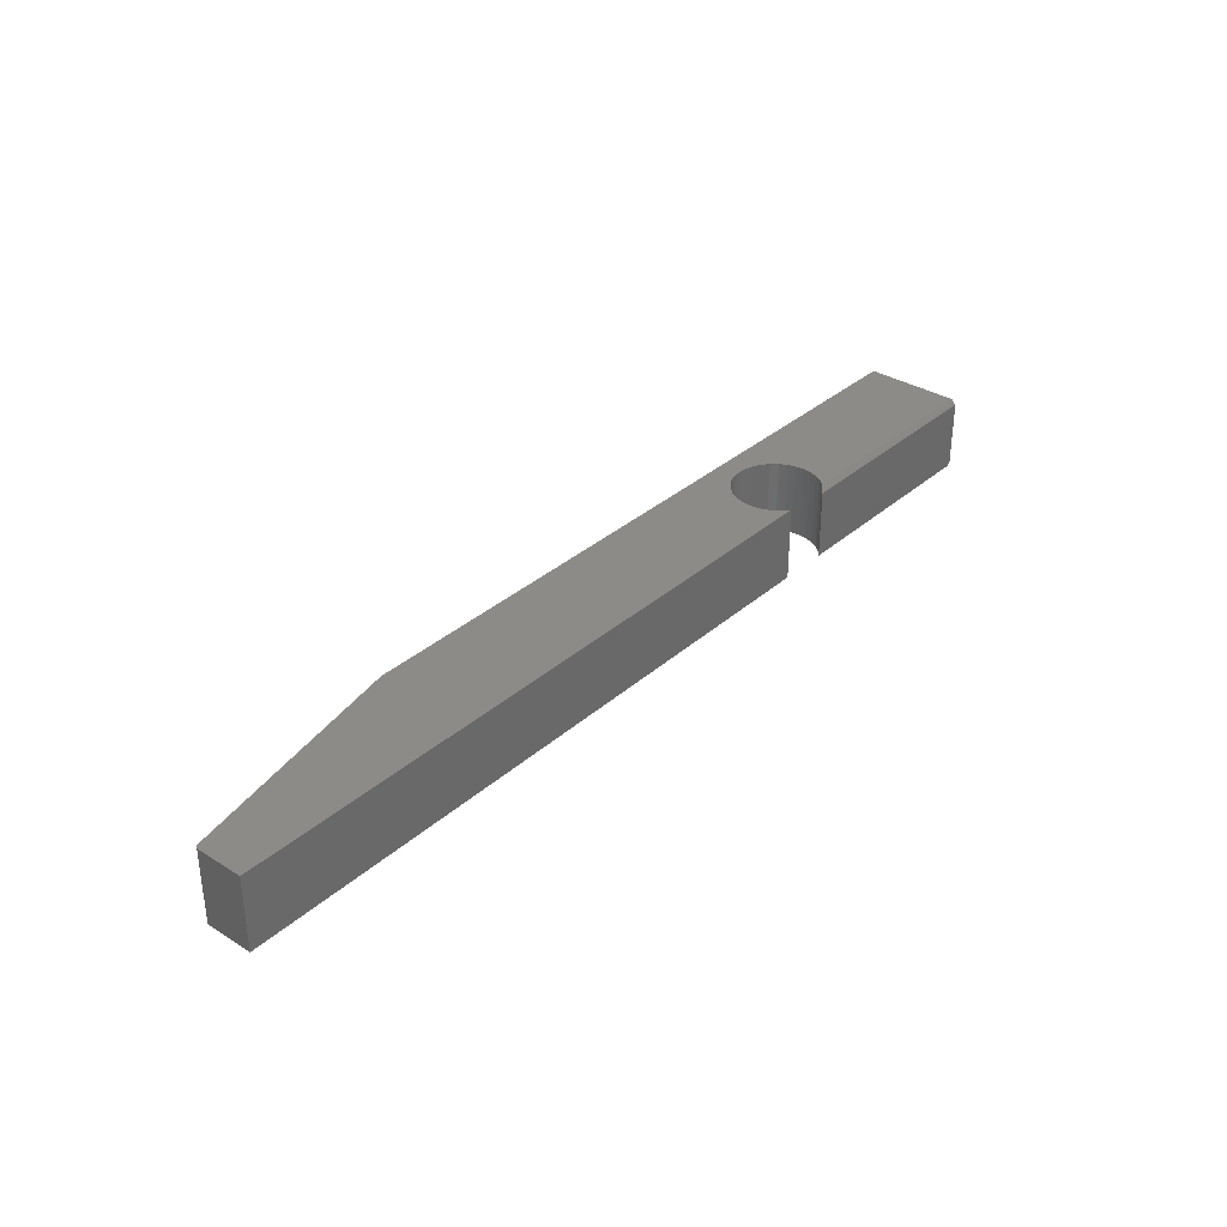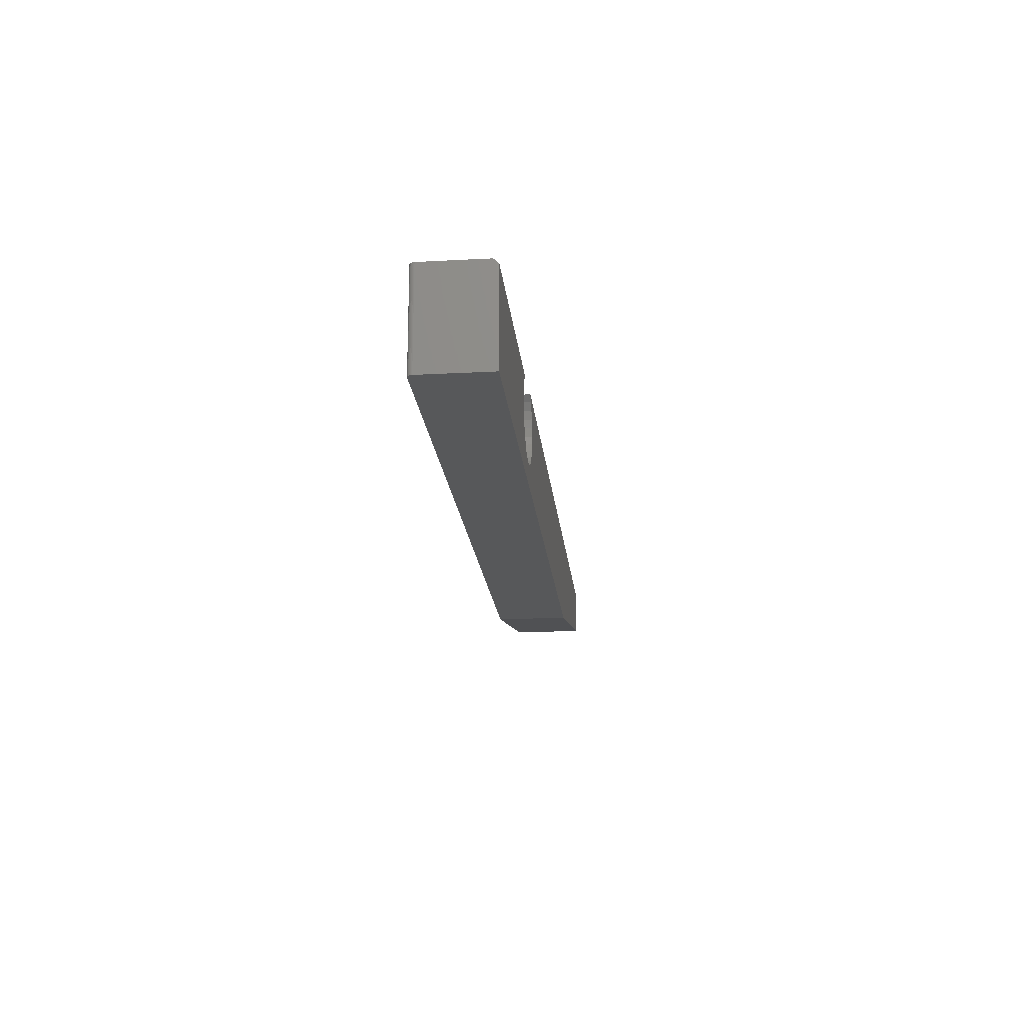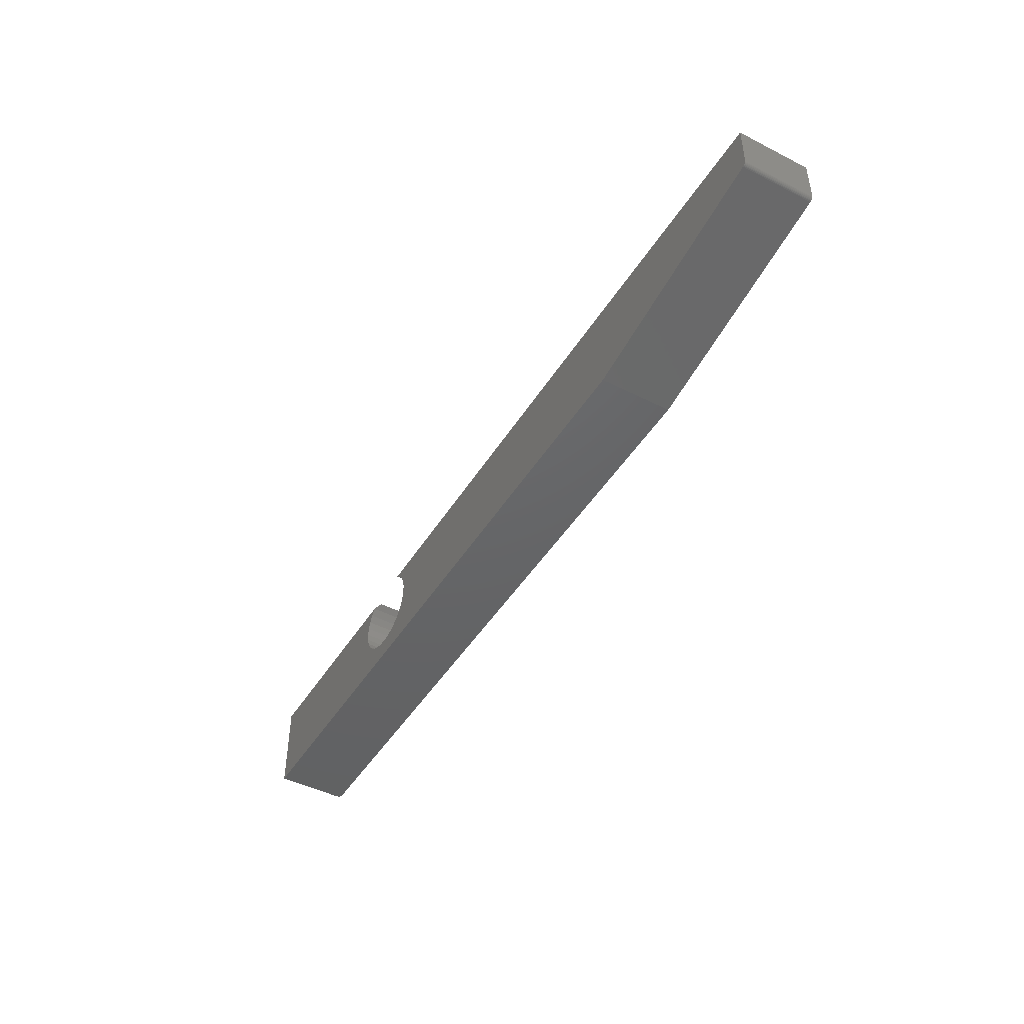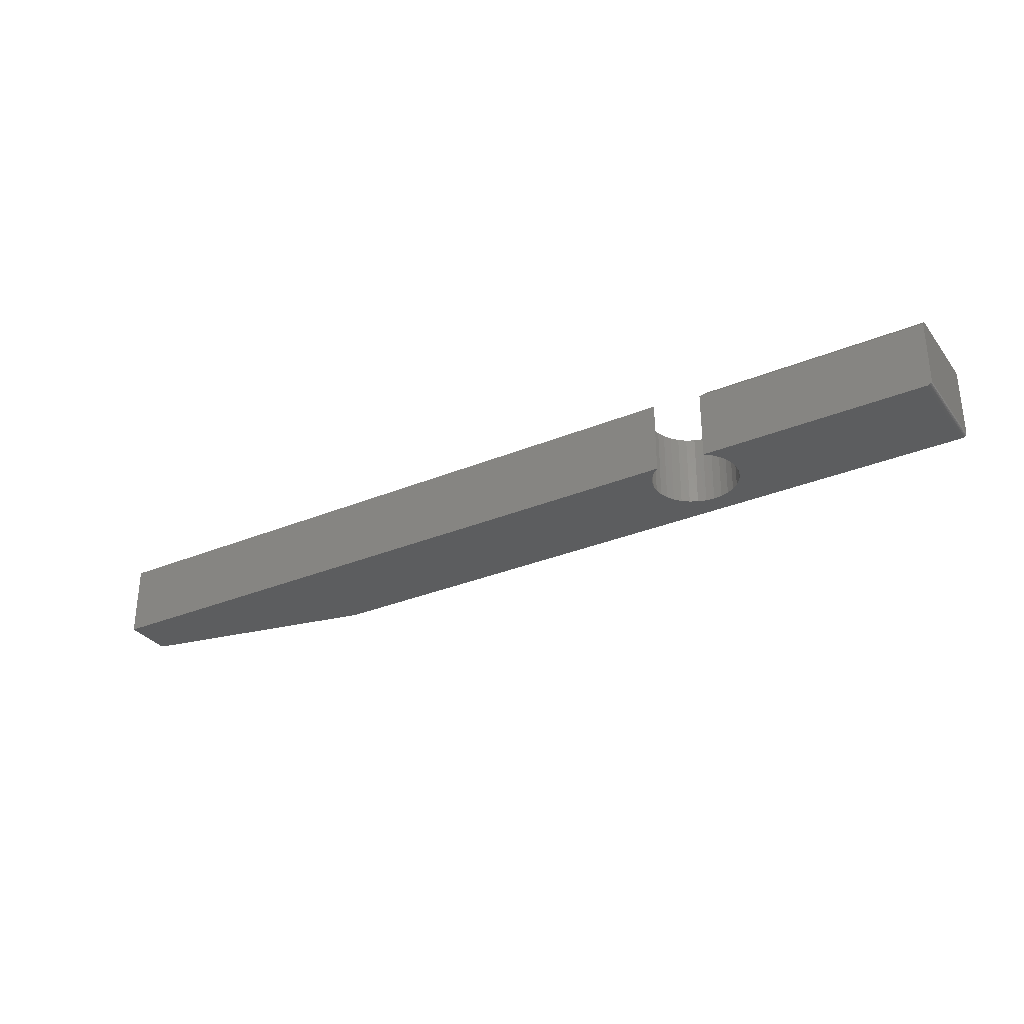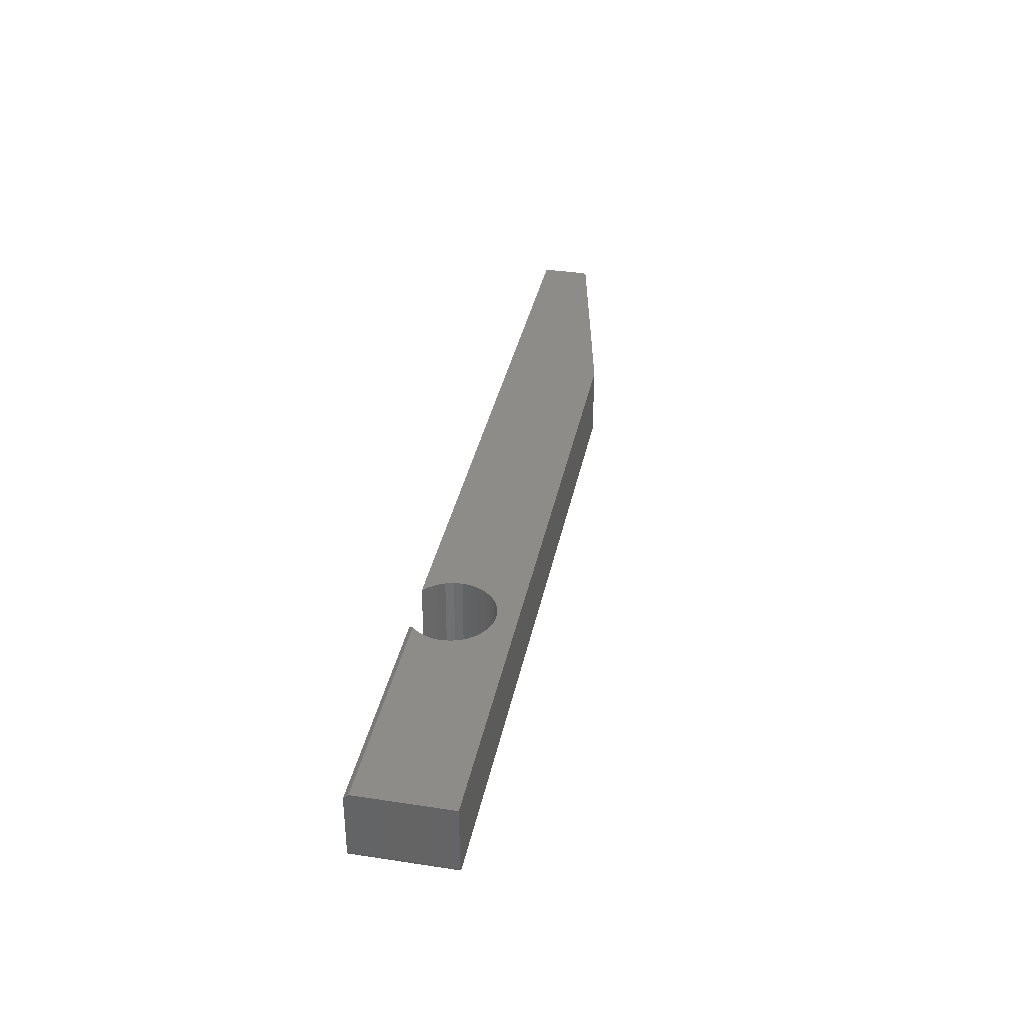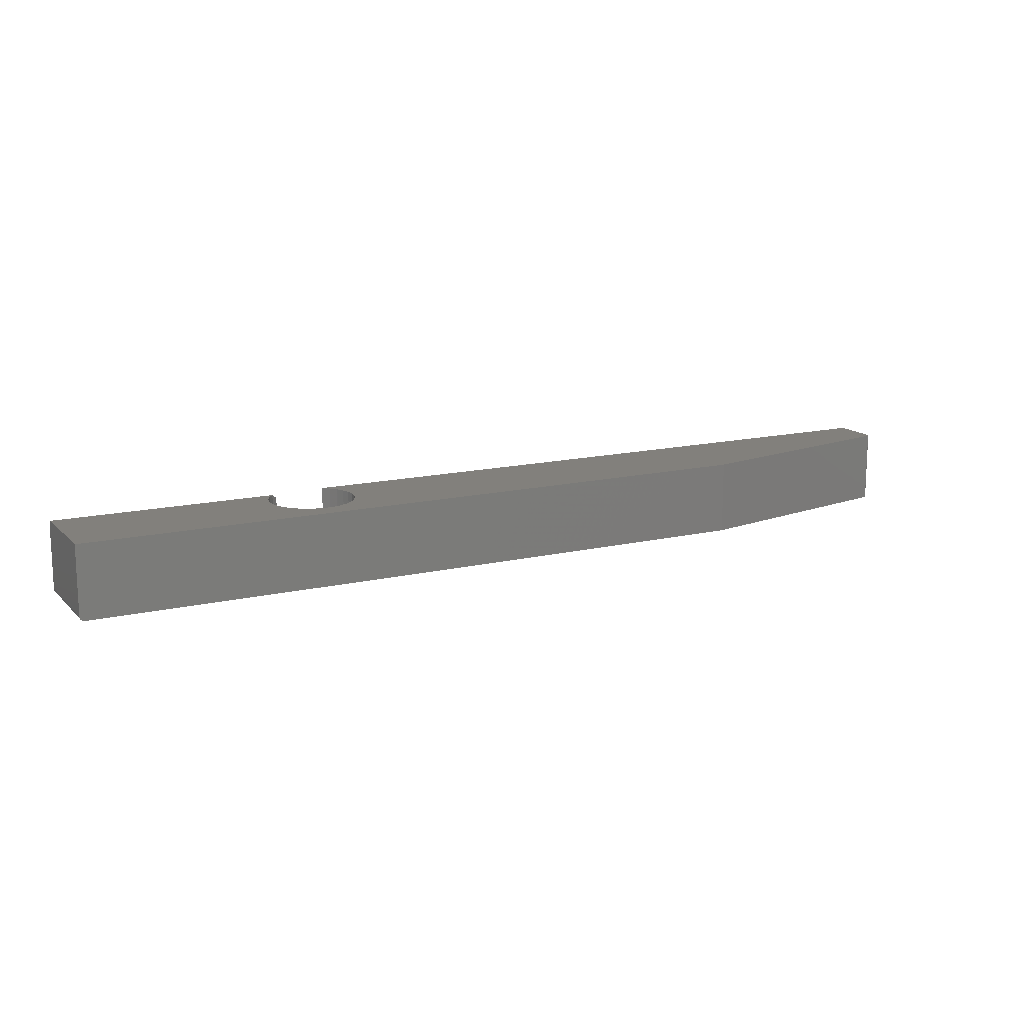
<metadata>
{"format":"stl","ext":"stl","renderer":"f3d","projection":"perspective","resolution":1024,"background":"white","views":[{"elev":33.9,"azim":-49.7,"up":"+Y"},{"elev":-19.4,"azim":95.7,"up":"+Z"},{"elev":-46.1,"azim":-120.2,"up":"+Z"},{"elev":-31.5,"azim":30.5,"up":"+Y"},{"elev":35.8,"azim":101.3,"up":"+Y"},{"elev":14.4,"azim":152.6,"up":"+Y"}]}
</metadata>
<code>
# stl→obj: 95 verts, 186 faces
v 0.75 1.665e-16 0.07113
v 0.75 1.665e-16 -0.07895
v 0.4108 1.319e-16 0.04897
v 0.4045 1.312e-16 0.06077
v 0.3961 1.303e-16 0.07113
v -0.3711 4.207e-17 -0.07895
v 0.348 1.25e-16 -0.04565
v 0.3613 1.264e-16 -0.04423
v 0.374 1.279e-16 -0.04025
v 0.3858 1.292e-16 -0.03388
v 0.3961 1.303e-16 -0.02536
v 0.4045 1.312e-16 -0.015
v 0.4108 1.319e-16 -0.003199
v 0.4146 1.324e-16 0.009591
v 0.4159 1.325e-16 0.02289
v 0.4146 1.324e-16 0.03618
v -0.75 4.319e-35 0.006353
v 0.2895 1.185e-16 0.05971
v 0.2835 1.178e-16 0.0478
v 0.2799 1.174e-16 0.03494
v 0.2788 1.173e-16 0.02162
v 0.2804 1.175e-16 0.008352
v -0.7499 1.645e-20 0.004838
v -0.75 5.367e-34 0.07895
v 0.3079 1.205e-16 0.07895
v 0.2978 1.194e-16 0.07023
v 0.2845 1.179e-16 -0.004364
v -0.7438 6.905e-19 -0.001296
v -0.7452 5.292e-19 -0.0008418
v -0.7466 3.808e-19 -0.000115
v -0.7477 2.509e-19 0.000857
v -0.7487 1.443e-19 0.002037
v -0.7494 6.517e-20 0.003382
v 0.291 1.186e-16 -0.01604
v 0.2996 1.196e-16 -0.02625
v 0.31 1.208e-16 -0.03458
v 0.3219 1.221e-16 -0.04074
v 0.3347 1.235e-16 -0.04447
v 0.7422 -0.1172 -0.07895
v 0.4112 -0.1172 0.04793
v 0.4148 -0.1172 0.03513
v 0.4159 -0.1172 0.02186
v 0.4144 -0.1172 0.008638
v 0.4104 -0.1172 -0.004051
v 0.404 -0.1172 -0.01572
v 0.3955 -0.1172 -0.02594
v 0.3851 -0.1172 -0.03432
v 0.3734 -0.1172 -0.04053
v 0.3606 -0.1172 -0.04436
v 0.3474 -0.1172 -0.04565
v -0.3711 -0.1172 -0.07895
v 0.7422 -0.1172 0.07895
v 0.3868 -0.1172 0.07895
v 0.3969 -0.1172 0.07026
v 0.4051 -0.1172 0.05979
v -0.75 -0.1172 0.006353
v -0.7499 -0.1172 0.004838
v 0.2803 -0.1172 0.008638
v 0.2788 -0.1172 0.02186
v 0.2799 -0.1172 0.03513
v 0.2835 -0.1172 0.04793
v 0.2896 -0.1172 0.05979
v -0.75 -0.1172 0.07895
v 0.2978 -0.1172 0.07026
v 0.3079 -0.1172 0.07895
v -0.7494 -0.1172 0.003382
v -0.7487 -0.1172 0.002037
v -0.7477 -0.1172 0.000857
v -0.7466 -0.1172 -0.000115
v -0.7452 -0.1172 -0.0008418
v -0.7438 -0.1172 -0.001296
v 0.2843 -0.1172 -0.004051
v 0.3341 -0.1172 -0.04436
v 0.3214 -0.1172 -0.04053
v 0.3096 -0.1172 -0.03432
v 0.2993 -0.1172 -0.02594
v 0.2907 -0.1172 -0.01572
v 0.7437 -0.117 0.07895
v 0.7465 -0.1159 0.07895
v 0.7452 -0.1166 0.07895
v 0.3868 -0.007812 0.07895
v 0.7477 -0.1149 0.07895
v 0.7487 -0.1137 0.07895
v 0.7494 -0.1124 0.07895
v 0.7498 -0.1109 0.07895
v 0.75 -0.1094 0.07895
v 0.75 -0.007812 0.07895
v 0.75 -0.1094 -0.07895
v 0.7465 -0.1159 -0.07895
v 0.7487 -0.1137 -0.07895
v 0.7477 -0.1149 -0.07895
v 0.7452 -0.1166 -0.07895
v 0.7437 -0.117 -0.07895
v 0.7498 -0.1109 -0.07895
v 0.7494 -0.1124 -0.07895
f 1 2 3
f 1 3 4
f 1 4 5
f 2 6 7
f 2 7 8
f 2 8 9
f 2 9 10
f 2 10 11
f 2 11 12
f 2 12 13
f 2 13 14
f 2 14 15
f 2 15 16
f 2 16 3
f 17 18 19
f 17 19 20
f 17 20 21
f 17 21 22
f 17 22 23
f 24 25 26
f 24 26 18
f 24 18 17
f 22 27 28
f 22 28 29
f 22 29 30
f 22 30 31
f 22 31 32
f 22 32 33
f 22 33 23
f 6 28 27
f 6 27 34
f 6 34 35
f 6 35 36
f 6 36 37
f 6 37 38
f 6 38 7
f 39 40 41
f 39 41 42
f 39 42 43
f 39 43 44
f 39 44 45
f 39 45 46
f 39 46 47
f 39 47 48
f 39 48 49
f 39 49 50
f 39 50 51
f 52 53 54
f 52 54 55
f 52 55 40
f 52 40 39
f 56 57 58
f 56 58 59
f 56 59 60
f 56 60 61
f 56 61 62
f 63 56 62
f 63 62 64
f 63 64 65
f 58 57 66
f 58 66 67
f 58 67 68
f 58 68 69
f 58 69 70
f 58 70 71
f 58 71 72
f 51 50 73
f 51 73 74
f 51 74 75
f 51 75 76
f 51 76 77
f 51 77 72
f 51 72 71
f 24 17 63
f 63 17 56
f 71 28 51
f 51 28 6
f 28 71 29
f 29 71 70
f 29 70 30
f 30 70 69
f 30 69 31
f 31 69 68
f 31 68 32
f 32 68 67
f 32 67 33
f 33 67 66
f 33 66 23
f 23 66 57
f 23 57 17
f 17 57 56
f 52 78 79
f 79 78 80
f 81 53 52
f 81 52 79
f 81 79 82
f 81 82 83
f 81 83 84
f 81 84 85
f 81 85 86
f 81 86 87
f 88 2 86
f 86 2 1
f 86 1 87
f 4 55 54
f 55 4 3
f 4 54 5
f 5 54 53
f 5 53 81
f 55 3 40
f 40 3 16
f 40 16 41
f 41 16 15
f 41 15 42
f 42 15 14
f 42 14 43
f 43 14 13
f 43 13 44
f 44 13 12
f 44 12 45
f 45 12 11
f 45 11 46
f 46 11 10
f 46 10 47
f 47 10 9
f 47 9 48
f 48 9 8
f 48 8 49
f 49 8 7
f 49 7 50
f 50 7 38
f 50 38 73
f 73 38 37
f 73 37 74
f 74 37 36
f 74 36 75
f 75 36 35
f 75 35 76
f 76 35 34
f 76 34 77
f 77 34 27
f 77 27 72
f 72 27 22
f 72 22 58
f 58 22 21
f 58 21 59
f 59 21 20
f 59 20 60
f 60 20 19
f 60 19 61
f 61 19 18
f 61 18 62
f 62 18 26
f 62 26 64
f 64 26 25
f 64 25 65
f 87 1 81
f 81 1 5
f 89 90 91
f 39 51 6
f 2 90 89
f 2 89 92
f 2 92 93
f 2 93 39
f 2 39 6
f 90 2 88
f 90 88 94
f 90 94 95
f 88 86 94
f 94 86 85
f 94 85 95
f 95 85 84
f 95 84 90
f 90 84 83
f 90 83 91
f 91 83 82
f 91 82 89
f 89 82 79
f 89 79 92
f 92 79 80
f 92 80 93
f 93 80 78
f 93 78 39
f 39 78 52
f 65 25 63
f 63 25 24

</code>
